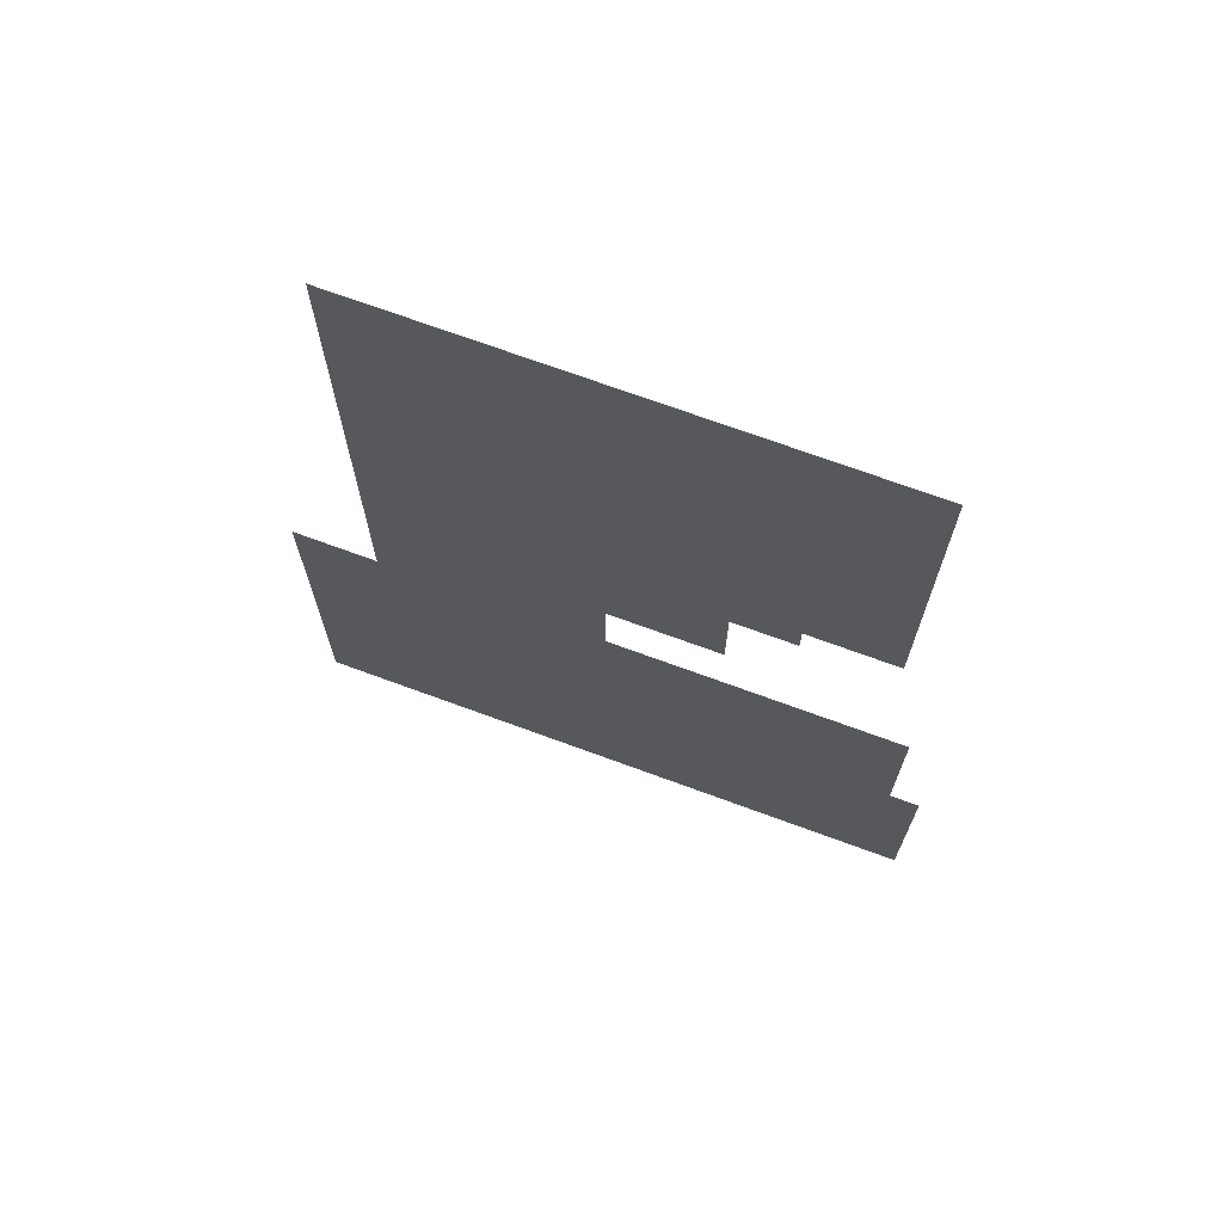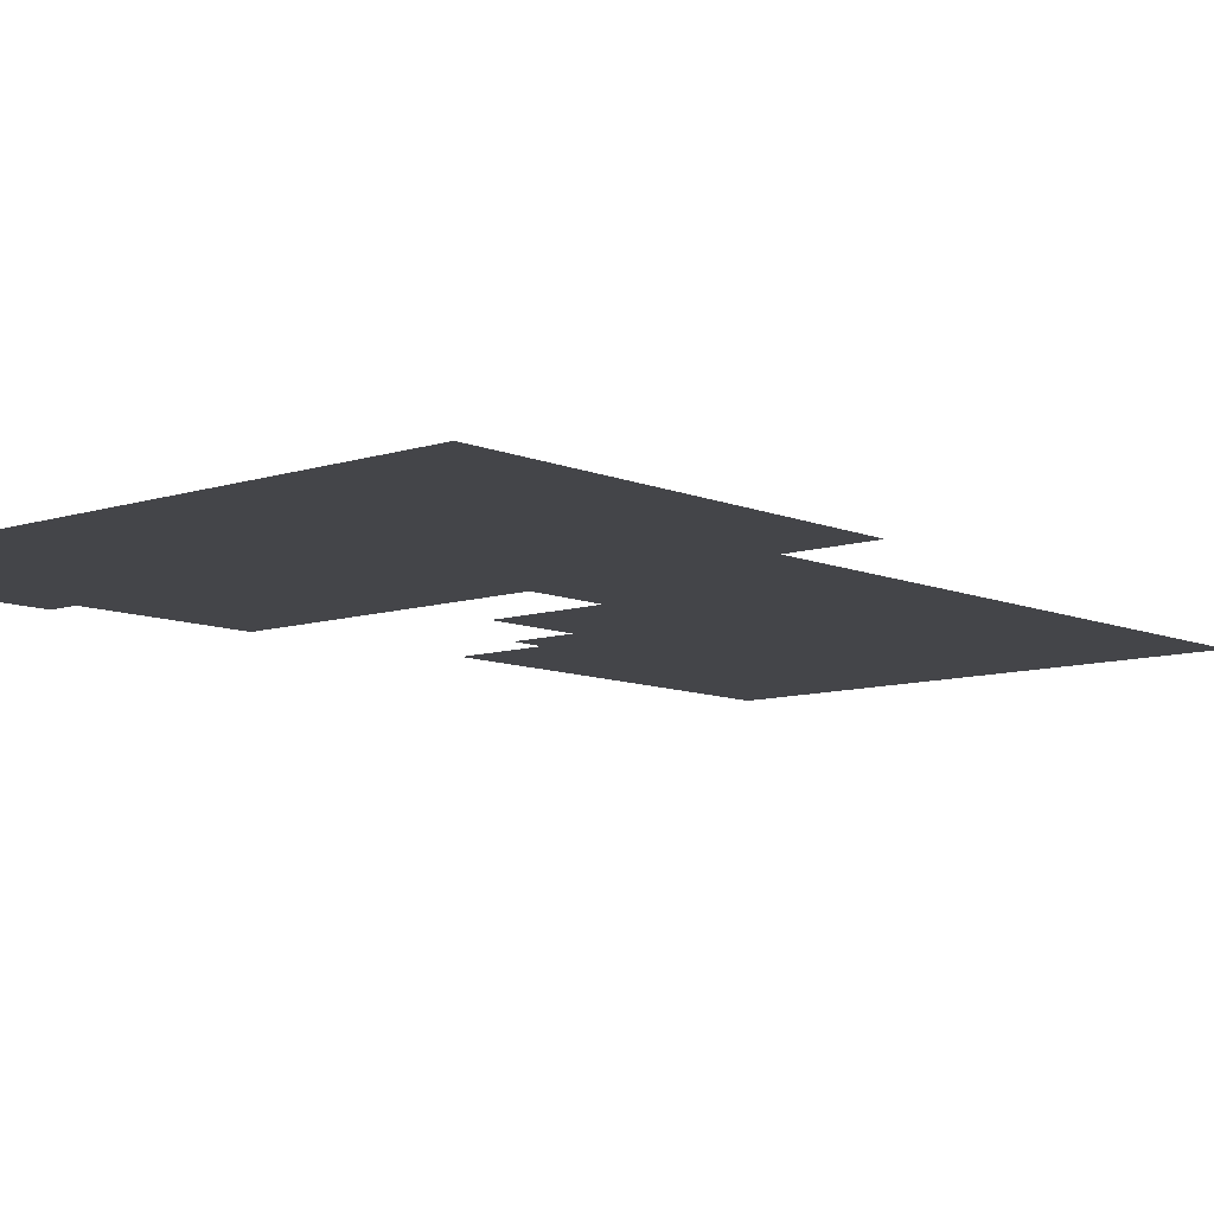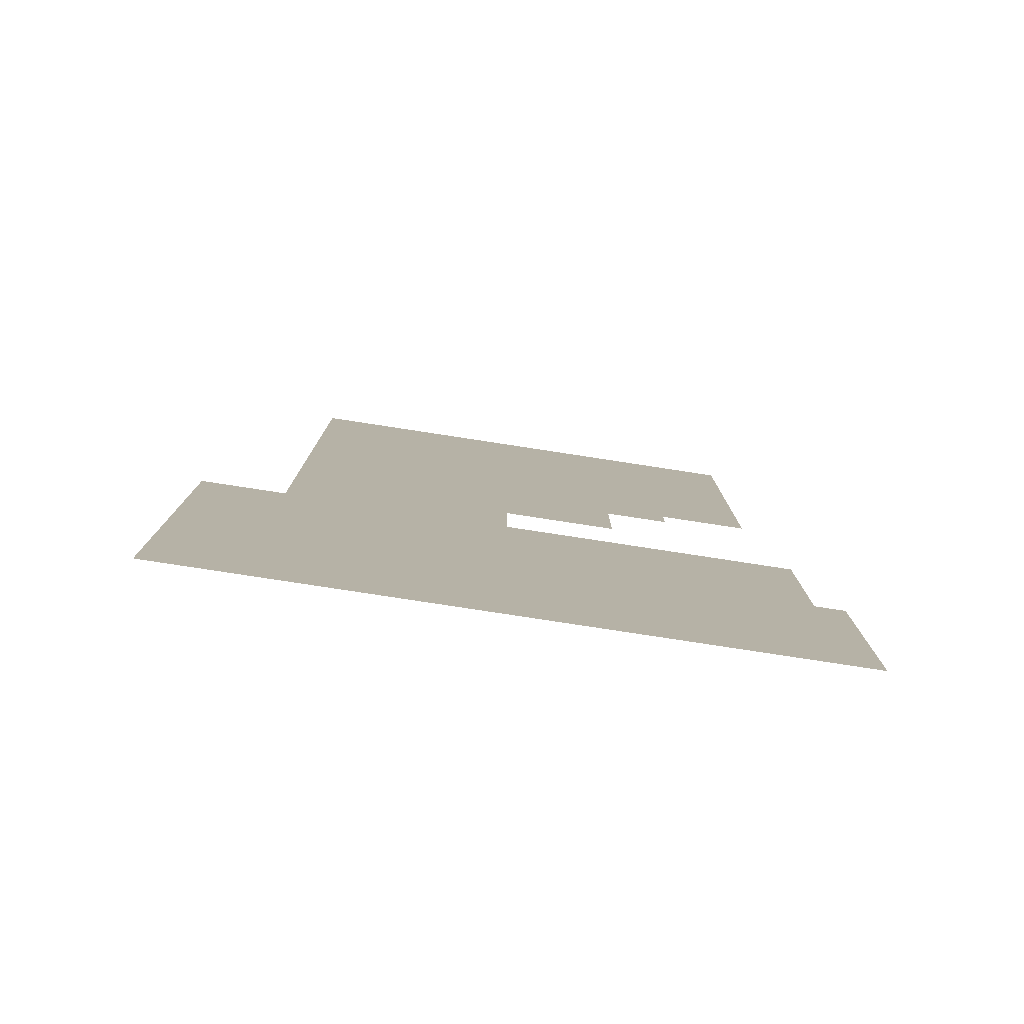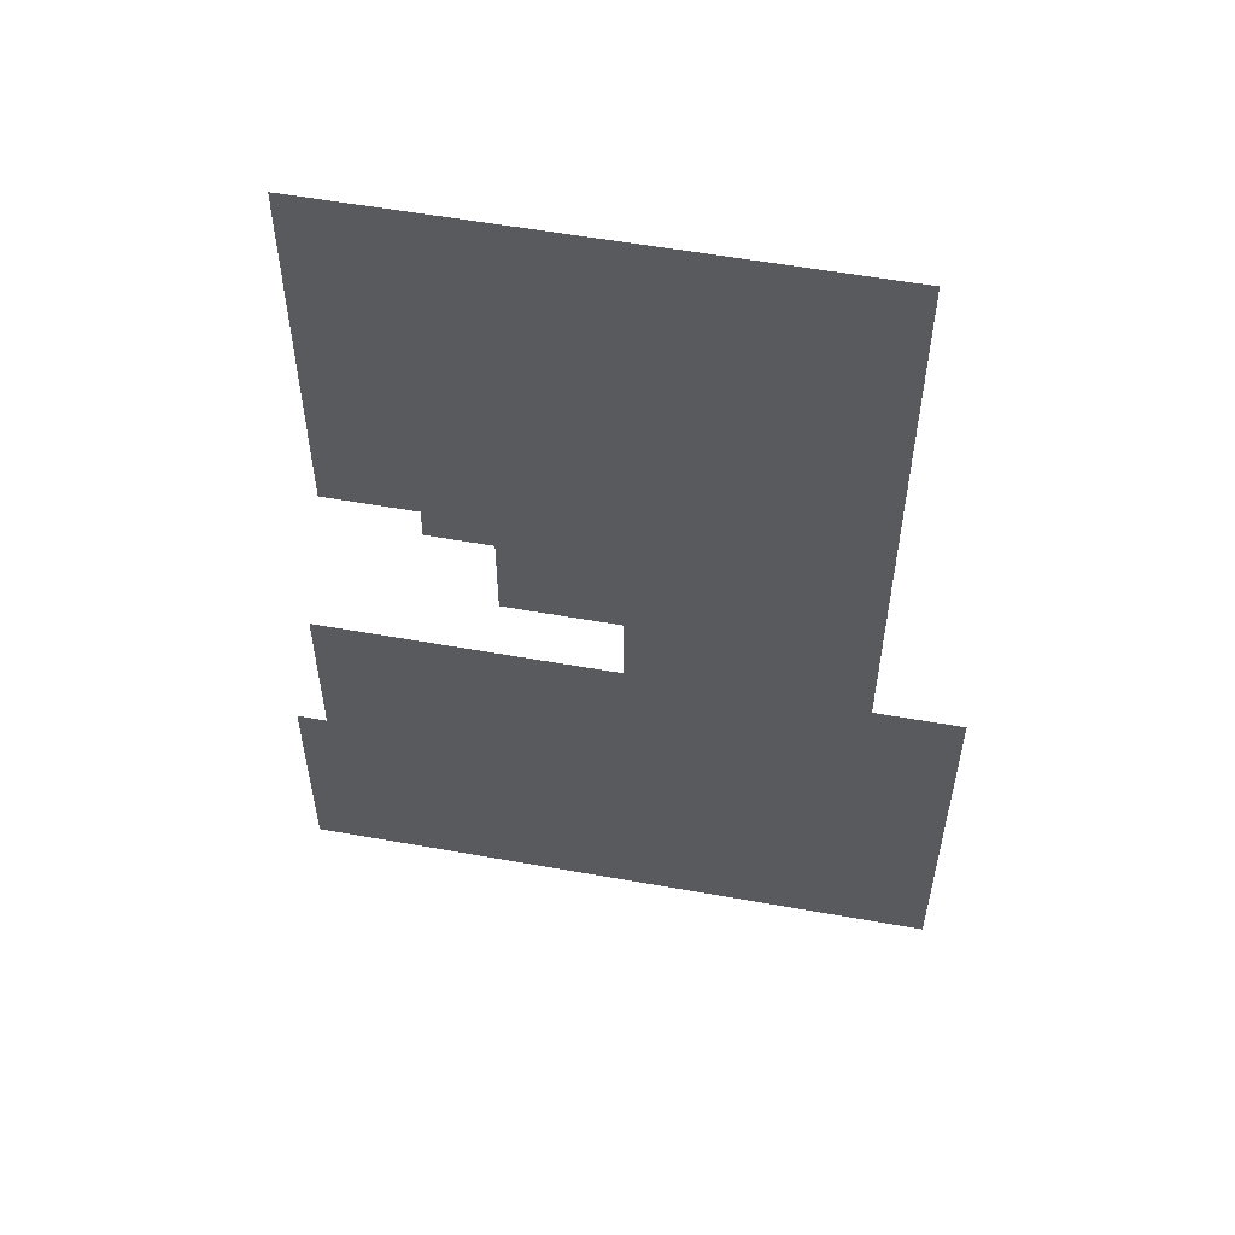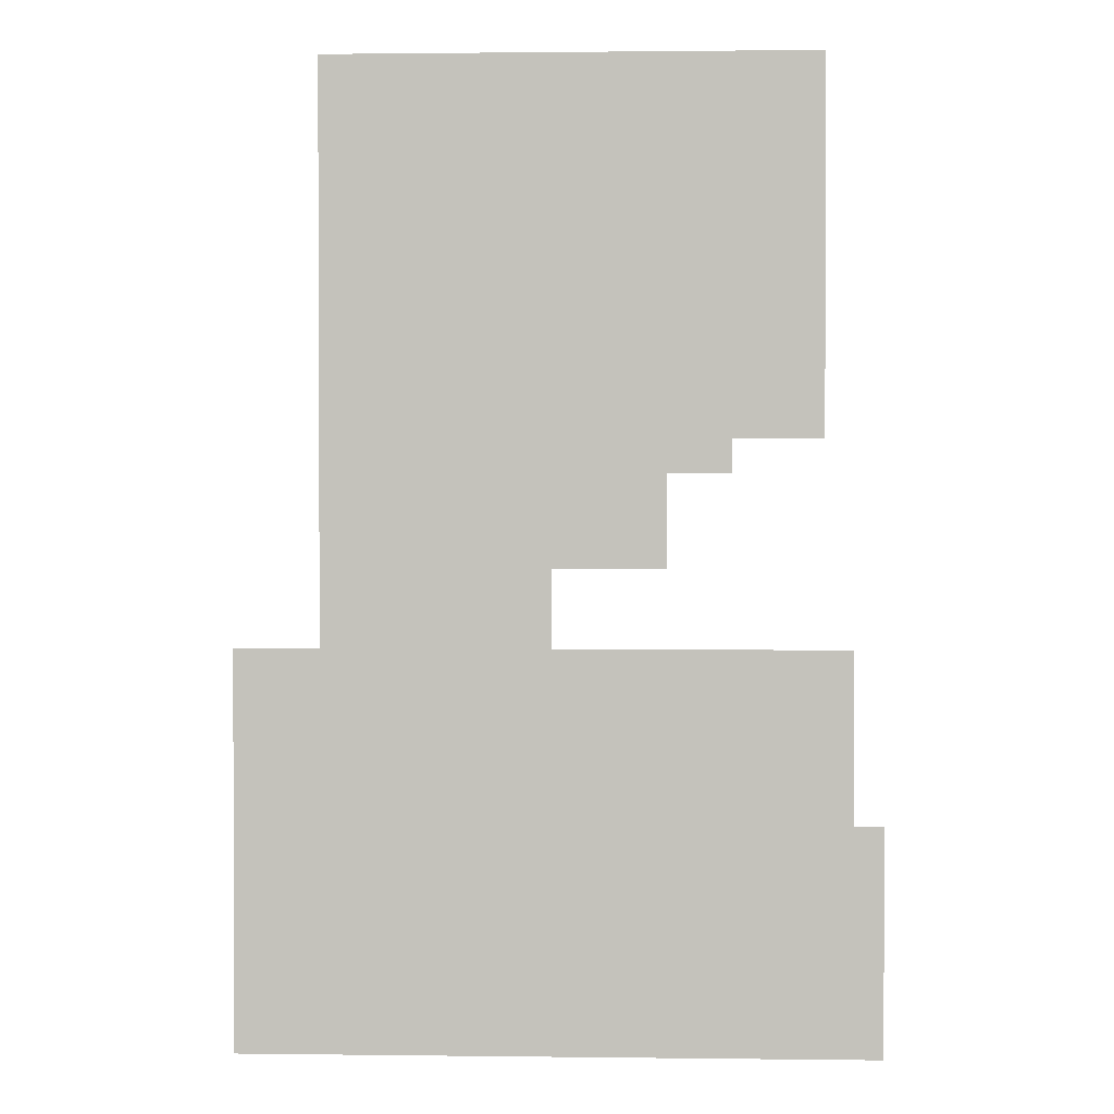
<metadata>
{"format":"obj","ext":"obj","renderer":"f3d","projection":"perspective","resolution":1024,"background":"white","views":[{"elev":71.1,"azim":20.2,"up":"+Z"},{"elev":-9.1,"azim":-138.7,"up":"+Y"},{"elev":-79.9,"azim":-8.7,"up":"+Z"},{"elev":56.4,"azim":-169.4,"up":"+Z"},{"elev":1.3,"azim":2.5,"up":"+Z"}]}
</metadata>
<code>
o SM_Floor03
v -0.001588 0.0287 -0.01294
v 0.04241 0.0287 -0.01294
v 0.04241 0.0287 -0.03862
v 0.04687 0.0287 -0.03862
v 0.04687 0.0287 -0.07271
v -0.01363 0.0287 -0.02195
v -0.01363 0.0287 -0.01294
v -0.01363 0.0287 -0.0573
v -0.01361 0.0287 -0.07271
f 1 2 3
f 3 4 5
f 6 7 1
f 6 1 8
f 8 1 3
f 8 3 5
f 8 5 9
o SM_Floor04
v -0.04835 0.0287 -0.07271
v -0.04835 0.0287 -0.05154
v -0.03382 0.0287 -0.05154
v -0.03382 0.0287 -0.0573
v -0.01363 0.0287 -0.0573
v -0.01361 0.0287 -0.07271
f 10 11 12
f 13 10 12
f 10 13 14
f 14 15 10
o SM_Floor05
v -0.01363 0.0287 -0.0573
v -0.03382 0.0287 -0.0573
v -0.01363 0.0287 -0.02195
v -0.04835 0.0287 -0.02978
v -0.03382 0.0287 -0.05154
v -0.04835 0.0287 -0.05154
v -0.02749 0.0287 -0.02978
v -0.02749 0.0287 -0.02195
f 16 17 18
f 19 20 21
f 20 19 22
f 18 20 22
f 20 18 17
f 22 23 18
o SM_Floor06
v -0.03557 0.0287 -0.01294
v -0.04835 0.0287 -0.02978
v -0.04067 0.0287 -0.01294
v -0.04835 0.0287 -0.01294
v -0.02749 0.0287 -0.02978
v -0.02749 0.0287 -0.02195
v -0.01363 0.0287 -0.01294
v -0.01363 0.0287 -0.02195
v -0.01362 0.0287 -0.005306
v -0.01361 0.0287 0.0158
v -0.01361 0.0287 0.01425
v -0.01483 0.0287 0.0158
v -0.03558 0.0287 0.0159
f 24 25 26
f 25 27 26
f 28 25 24
f 29 28 24
f 30 29 24
f 29 30 31
f 30 24 32
f 33 34 35
f 24 36 32
f 36 34 32
f 34 36 35
o SM_Floor07
v -0.02244 0.0287 0.03984
v -0.02241 0.0287 0.04251
v -0.01872 0.0287 0.04255
v -0.01626 0.0287 0.04004
v -0.01458 0.0287 0.03833
v -0.02248 0.0287 0.0352
v -0.01365 0.0287 0.03738
v -0.01363 0.0287 0.02706
v -0.02531 0.0287 0.03519
v -0.01483 0.0287 0.0158
v -0.01361 0.0287 0.0158
v -0.02998 0.0287 0.03518
v -0.03558 0.0287 0.0159
v -0.03559 0.0287 0.03517
f 37 38 39
f 37 39 40
f 40 41 37
f 42 41 43
f 43 44 42
f 44 45 42
f 41 42 37
f 46 45 44
f 46 44 47
f 45 46 48
f 49 48 46
f 49 50 48
o SM_Floor08
v -0.03559 0.0287 0.03517
v -0.0356 0.0287 0.04236
v -0.02998 0.0287 0.03518
v -0.02531 0.0287 0.03519
v -0.02244 0.0287 0.03984
v -0.02248 0.0287 0.0352
v -0.02241 0.0287 0.04251
v -0.01007 0.0287 0.04621
v -0.01872 0.0287 0.04255
v -0.03562 0.0287 0.07382
v -0.01626 0.0287 0.04004
v -0.007542 0.0287 0.05465
v -0.03562 0.0287 0.07382
v -0.0075 0.0287 0.05924
v -0.007595 0.0287 0.04868
v -0.007369 0.0287 0.07382
f 51 52 53
f 53 52 54
f 54 55 56
f 55 54 52
f 55 52 57
f 57 58 59
f 58 57 60
f 58 61 59
f 52 60 57
f 62 63 64
f 62 58 63
f 58 62 65
f 64 63 66
o SM_Floor09
v -0.007369 0.0287 0.07382
v 0.03813 0.0287 0.07382
v -0.0075 0.0287 0.05924
v 0.03813 0.0287 0.03558
v -0.000312 0.0287 0.05465
v -0.007542 0.0287 0.05465
v -0.000221 0.0287 0.03558
f 67 68 69
f 68 70 69
f 69 70 71
f 69 71 72
f 70 73 71
o SM_Floor10
v 0.03813 0.0287 0.03558
v 0.02473 0.0287 0.01772
v 0.03813 0.0287 0.03558
v 0.03813 0.0287 0.01772
v -0.000221 0.0287 0.01772
v -0.000221 0.0287 0.03558
f 74 75 76
f 75 74 77
f 78 79 75
f 75 79 76
o SM_Floor11
v -0.000312 0.0287 0.05465
v -0.007595 0.0287 0.04868
v -0.007542 0.0287 0.05465
v -0.000221 0.0287 0.03558
v -0.01007 0.0287 0.04621
v 0.02473 0.0287 0.01772
v 0.02473 0.0287 0.01269
v 0.01525 0.0287 0.01269
v -0.01458 0.0287 0.03833
v -0.01626 0.0287 0.04004
v 0.01525 0.0287 -0.001122
v -0.001589 0.0287 -0.001122
v -0.01362 0.0287 -0.005306
v -0.01361 0.0287 0.01425
v -0.001588 0.0287 -0.01294
v -0.01363 0.0287 -0.01294
v -0.000221 0.0287 0.01772
v -0.01365 0.0287 0.03738
v -0.01363 0.0287 0.02706
v -0.01361 0.0287 0.0158
f 80 81 82
f 83 84 81
f 81 80 83
f 85 86 87
f 84 83 88
f 84 88 89
f 87 90 91
f 91 92 93
f 92 94 95
f 94 92 91
f 85 87 96
f 88 83 97
f 83 98 97
f 98 83 96
f 96 87 91
f 98 96 99
f 96 93 99
f 93 96 91

</code>
